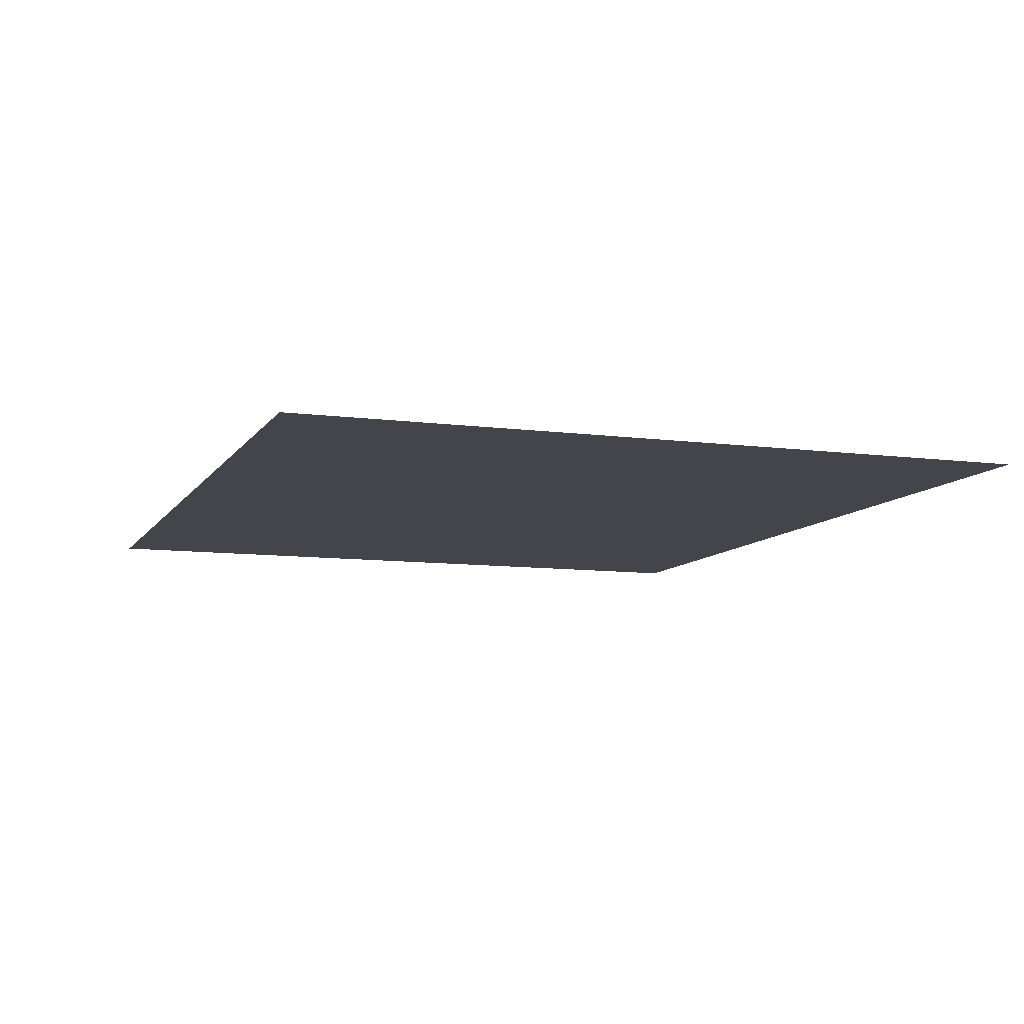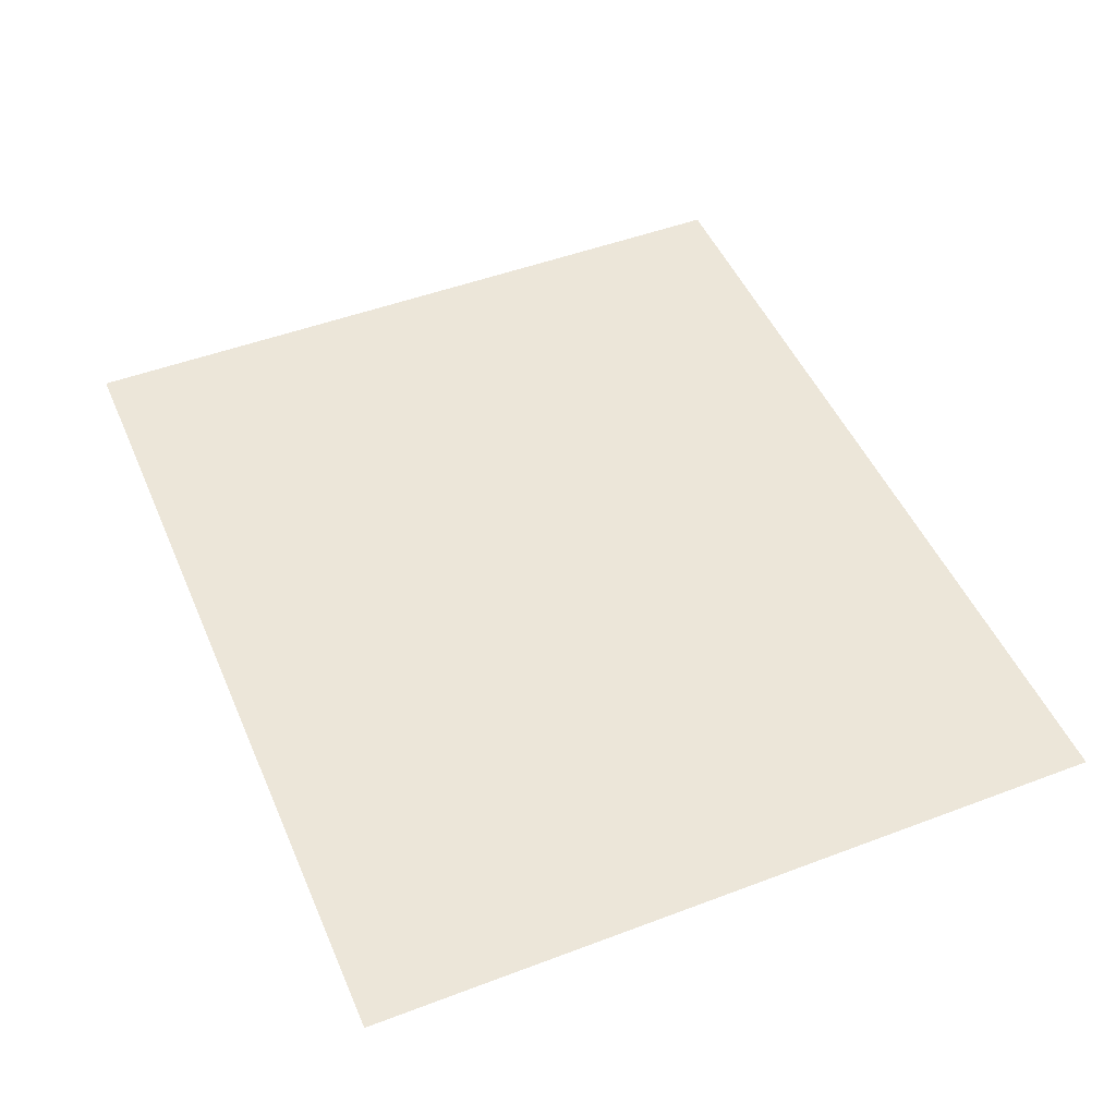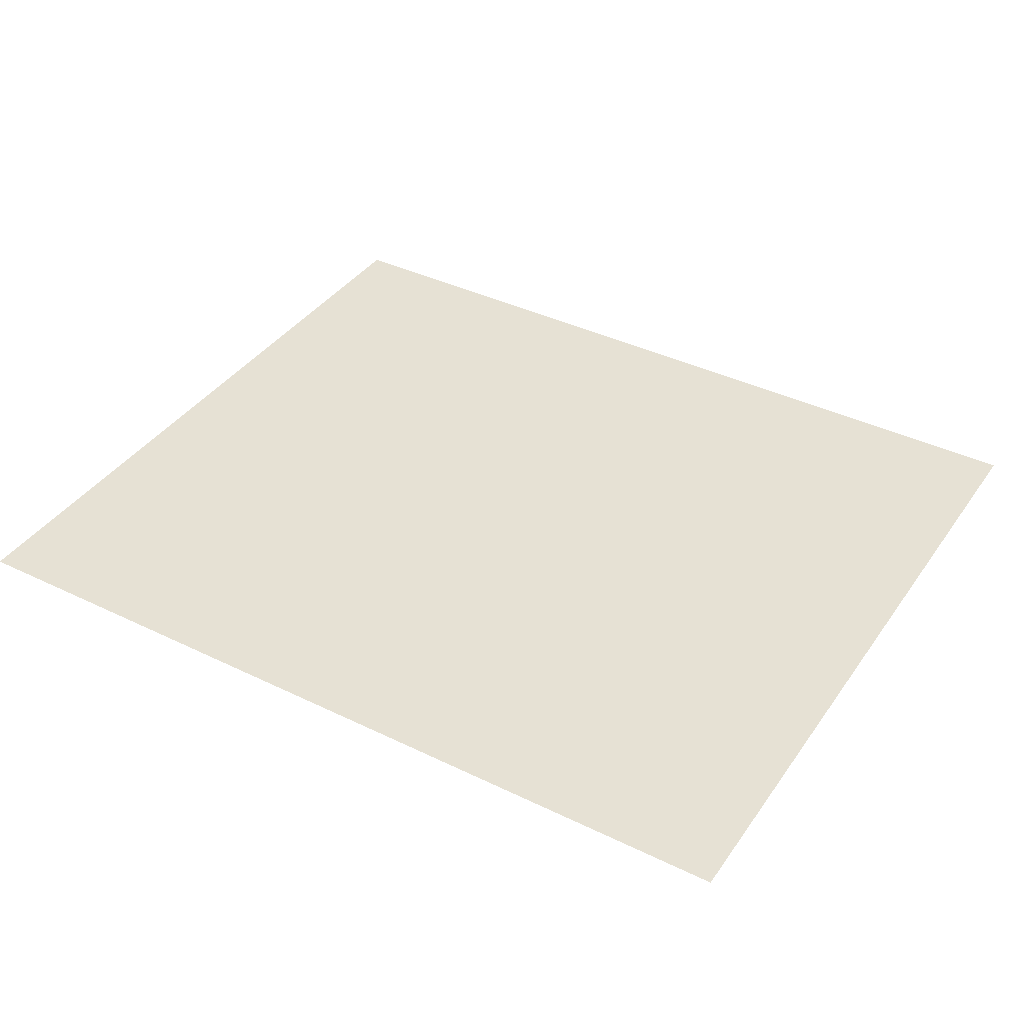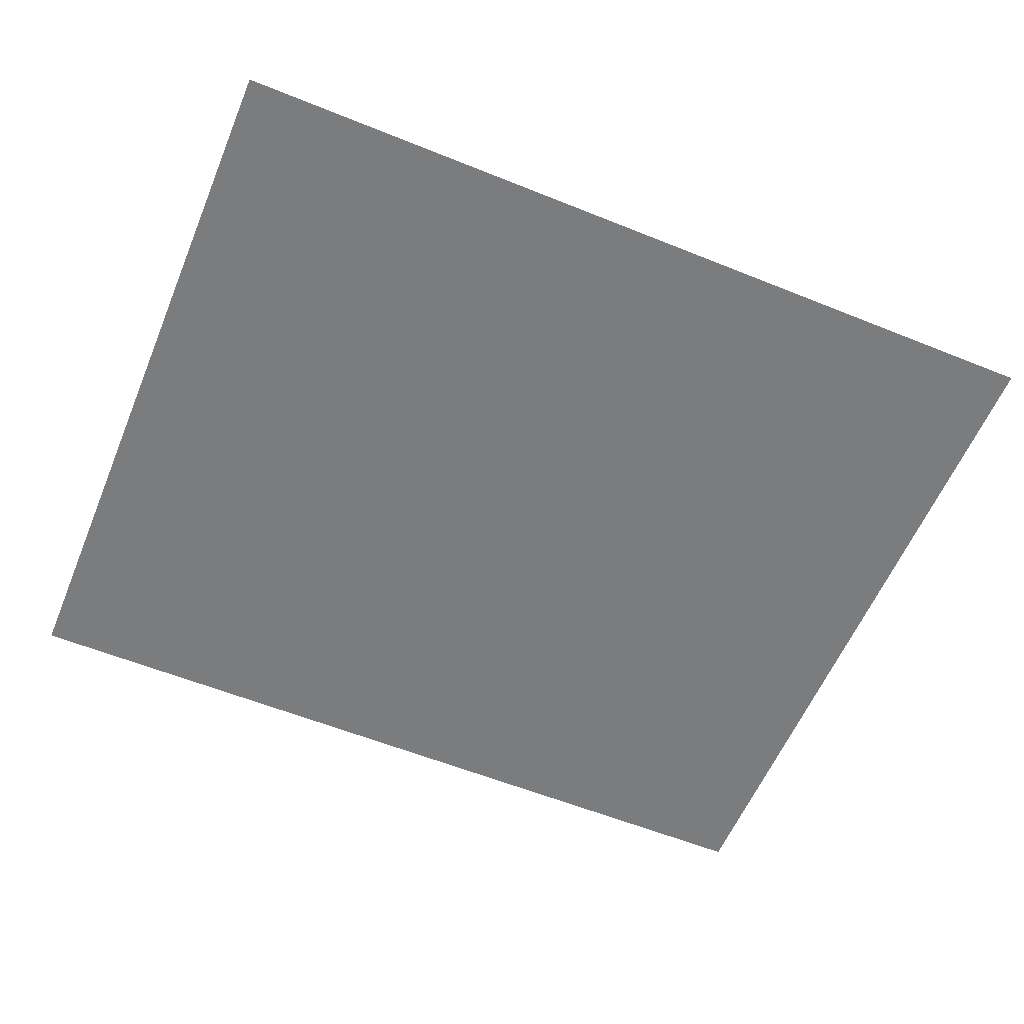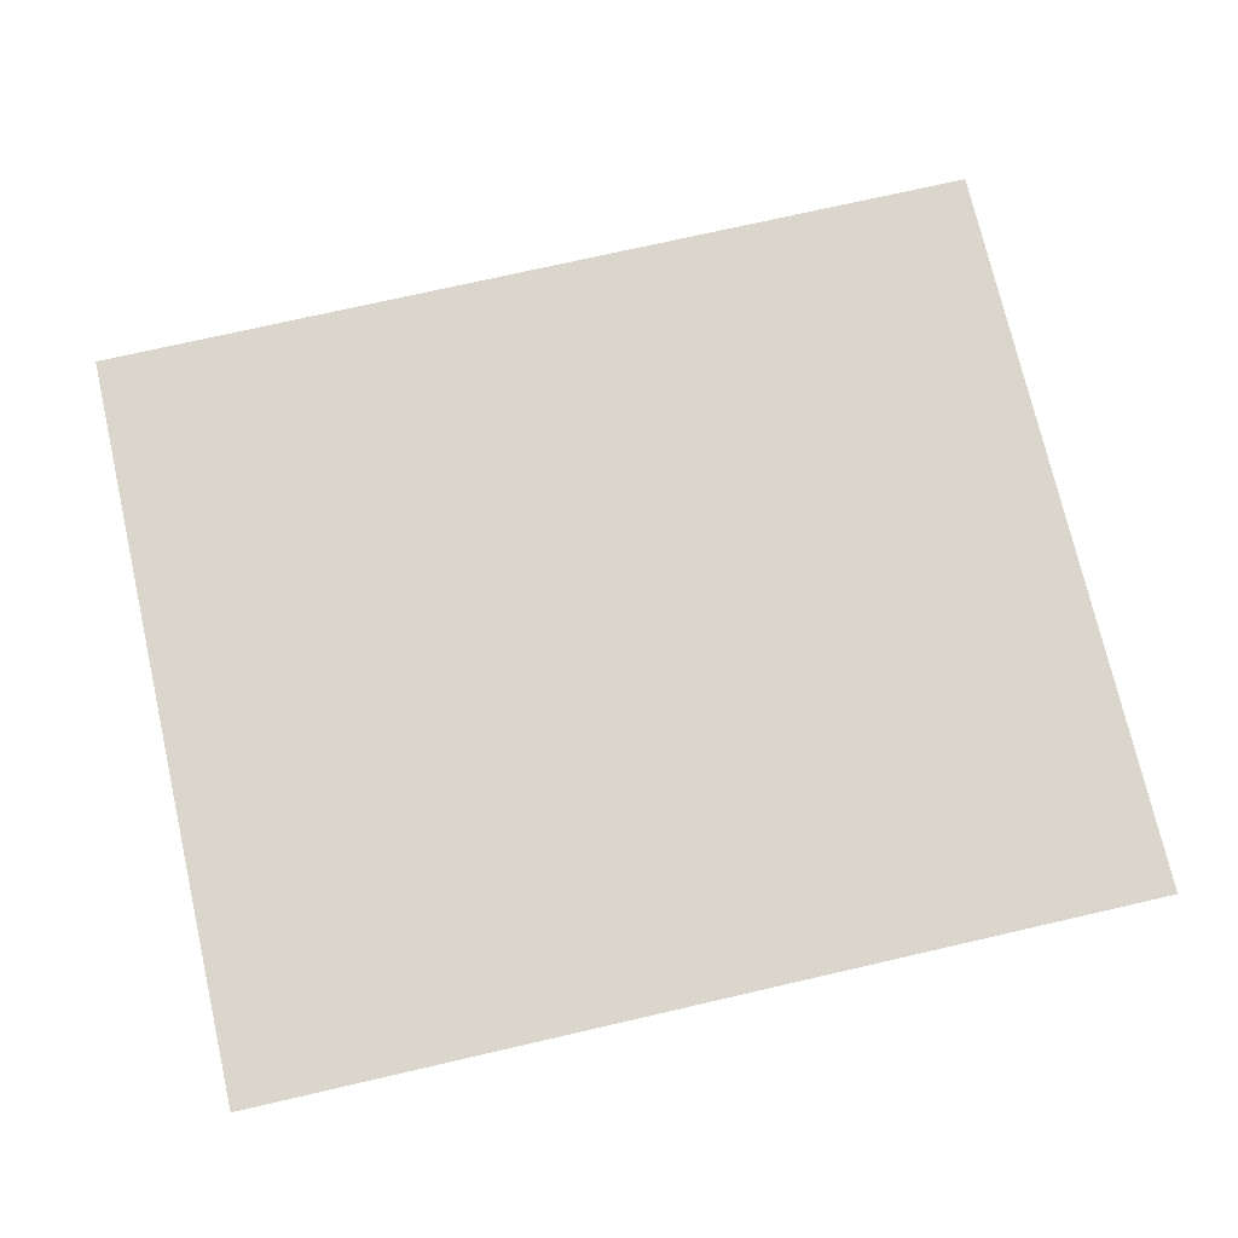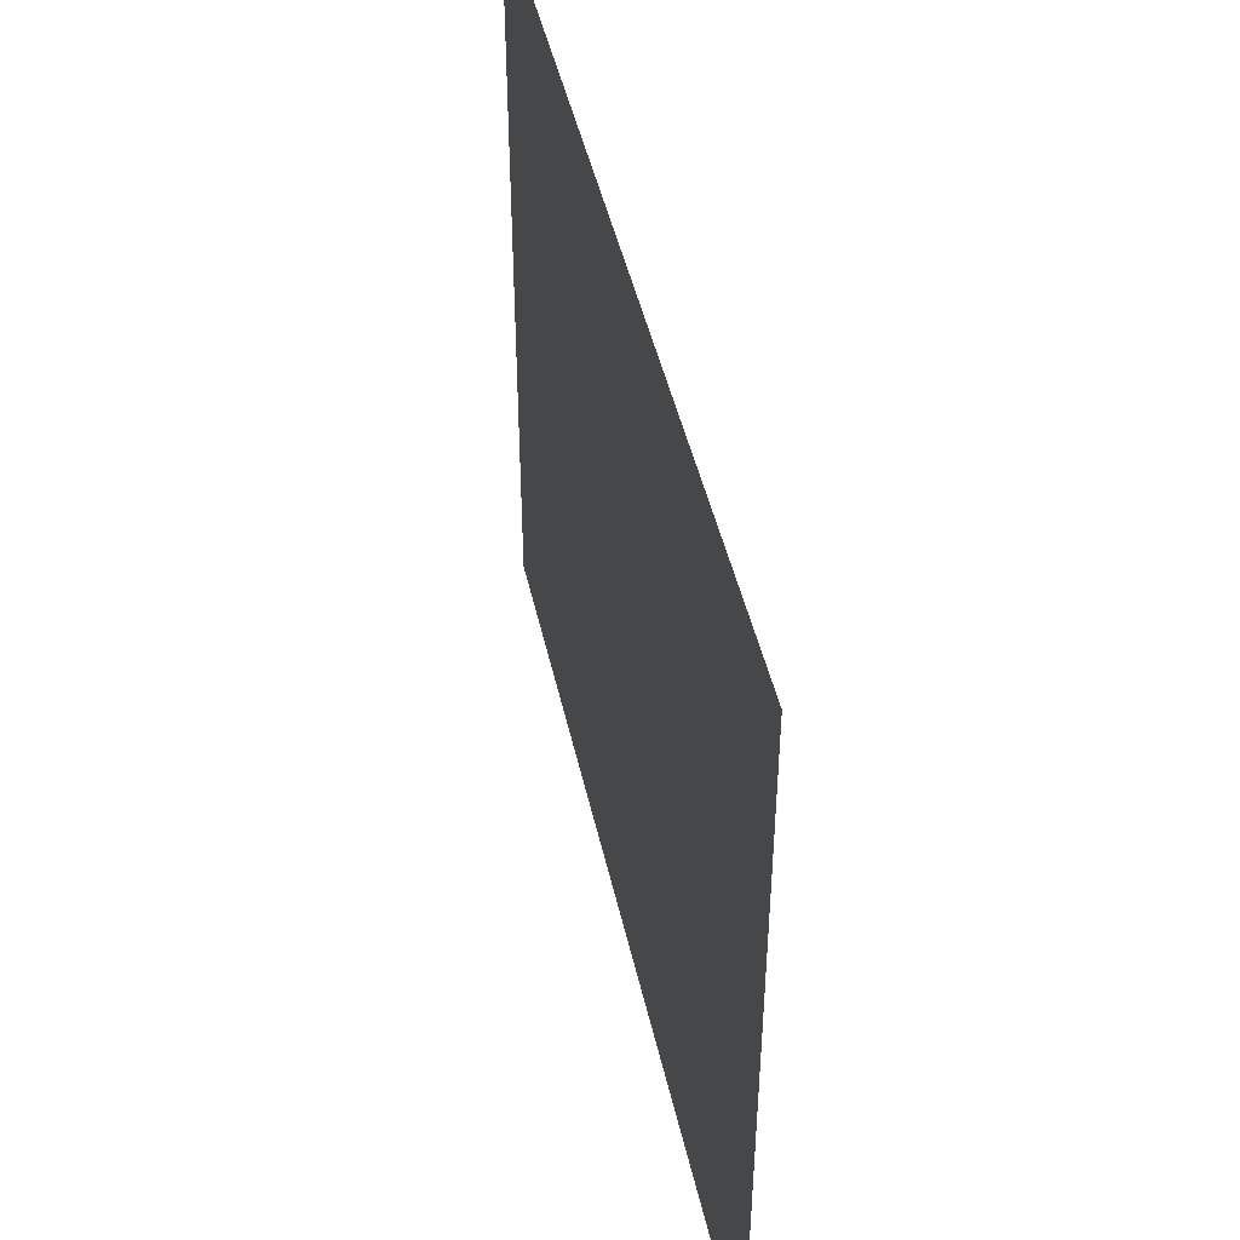
<metadata>
{"format":"obj","ext":"obj","renderer":"f3d","projection":"perspective","resolution":1024,"background":"white","views":[{"elev":-9.3,"azim":-109.4,"up":"+Y"},{"elev":48.8,"azim":67.2,"up":"+Y"},{"elev":39.1,"azim":-148.7,"up":"+Y"},{"elev":-58.6,"azim":157.4,"up":"+Y"},{"elev":73.8,"azim":-12.9,"up":"+Y"},{"elev":46.0,"azim":-102.4,"up":"+Z"}]}
</metadata>
<code>
o ParkGrass_Plane.020
v -1019 0 855.6
v 1019 0 855.6
v -1019 0 -855.6
v 1019 0 -855.6
f 2 3 1
f 2 4 3

</code>
